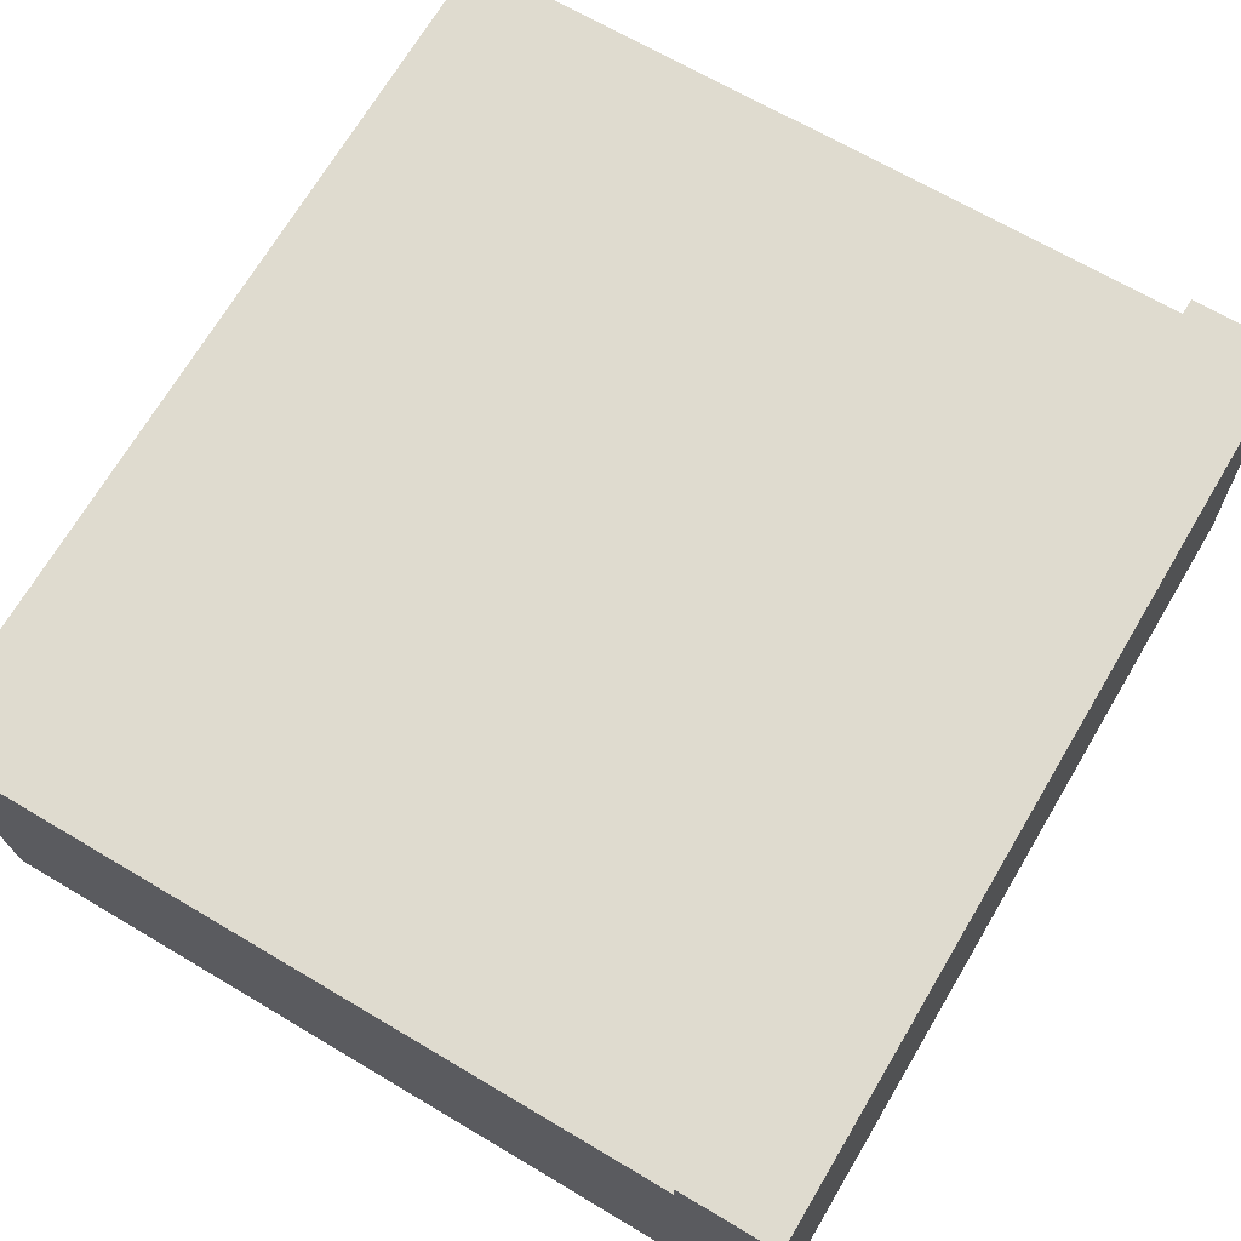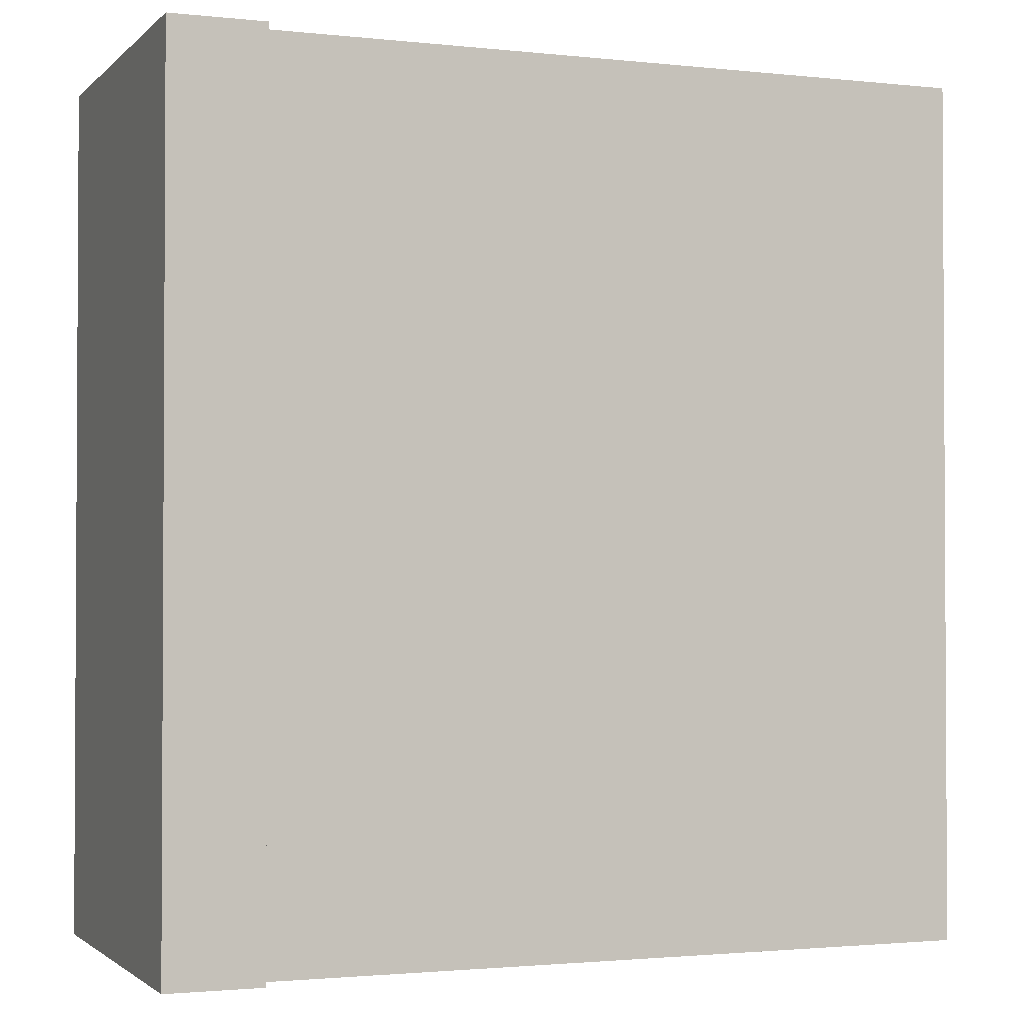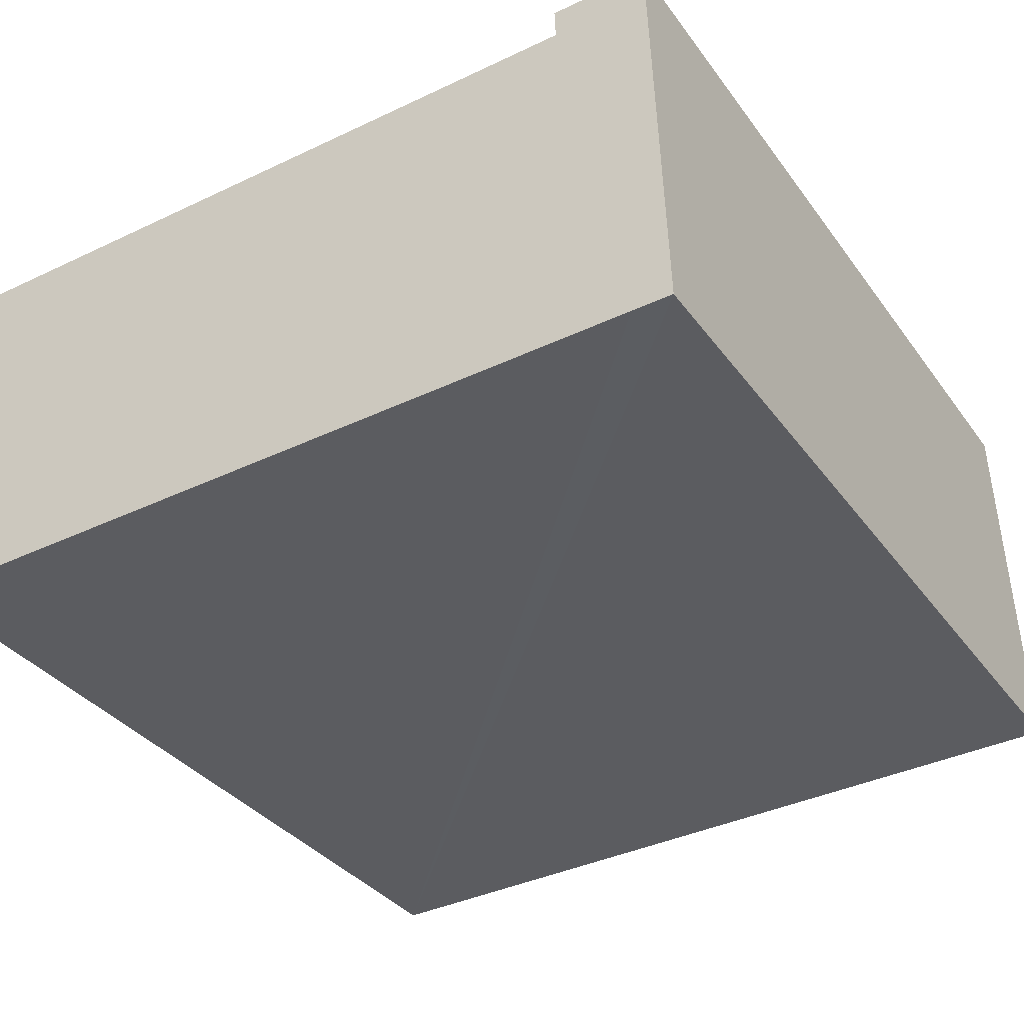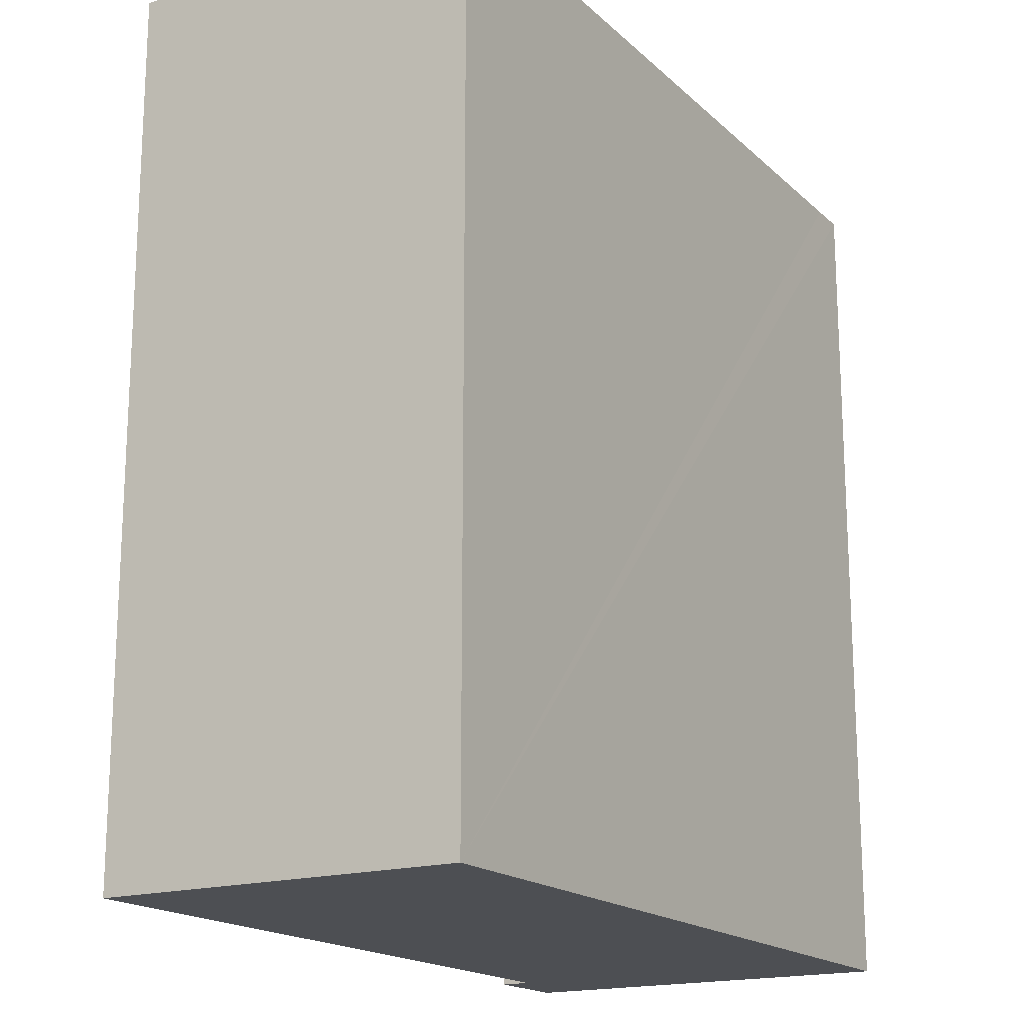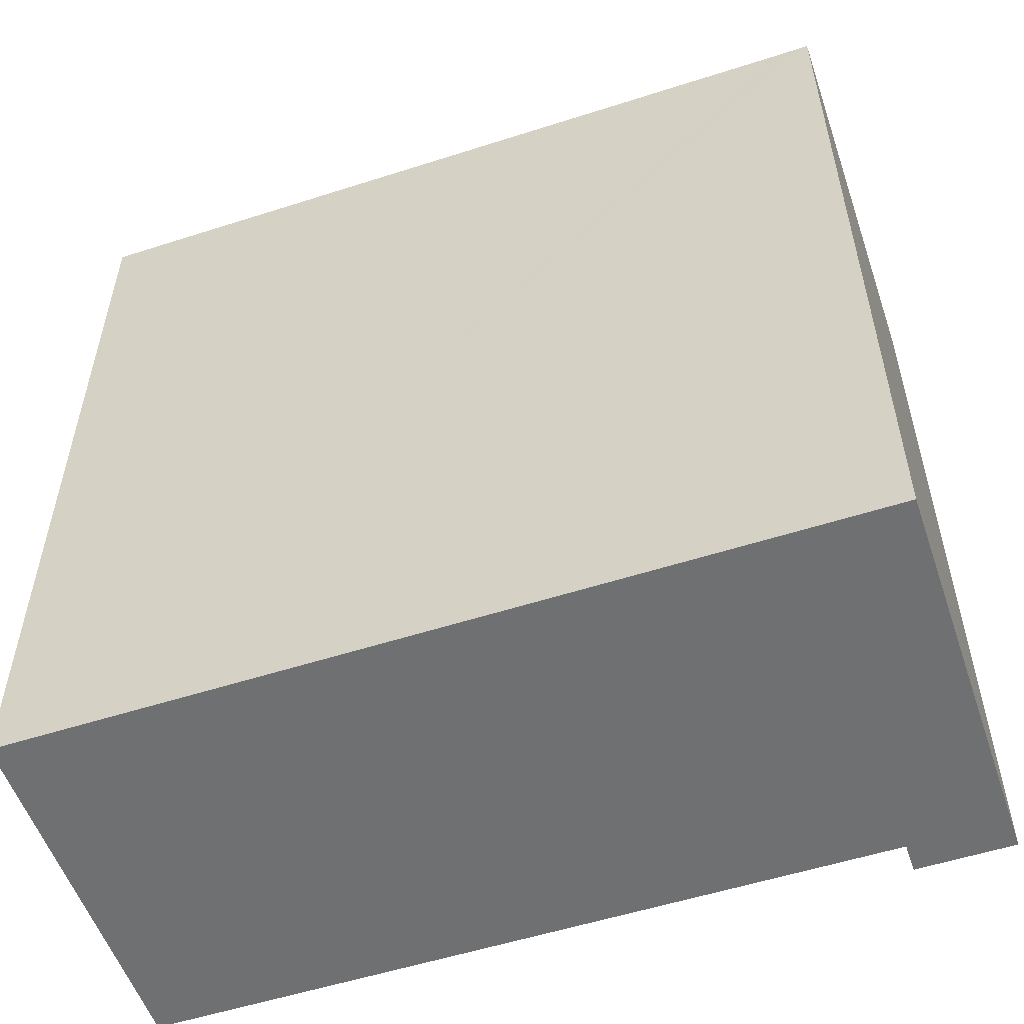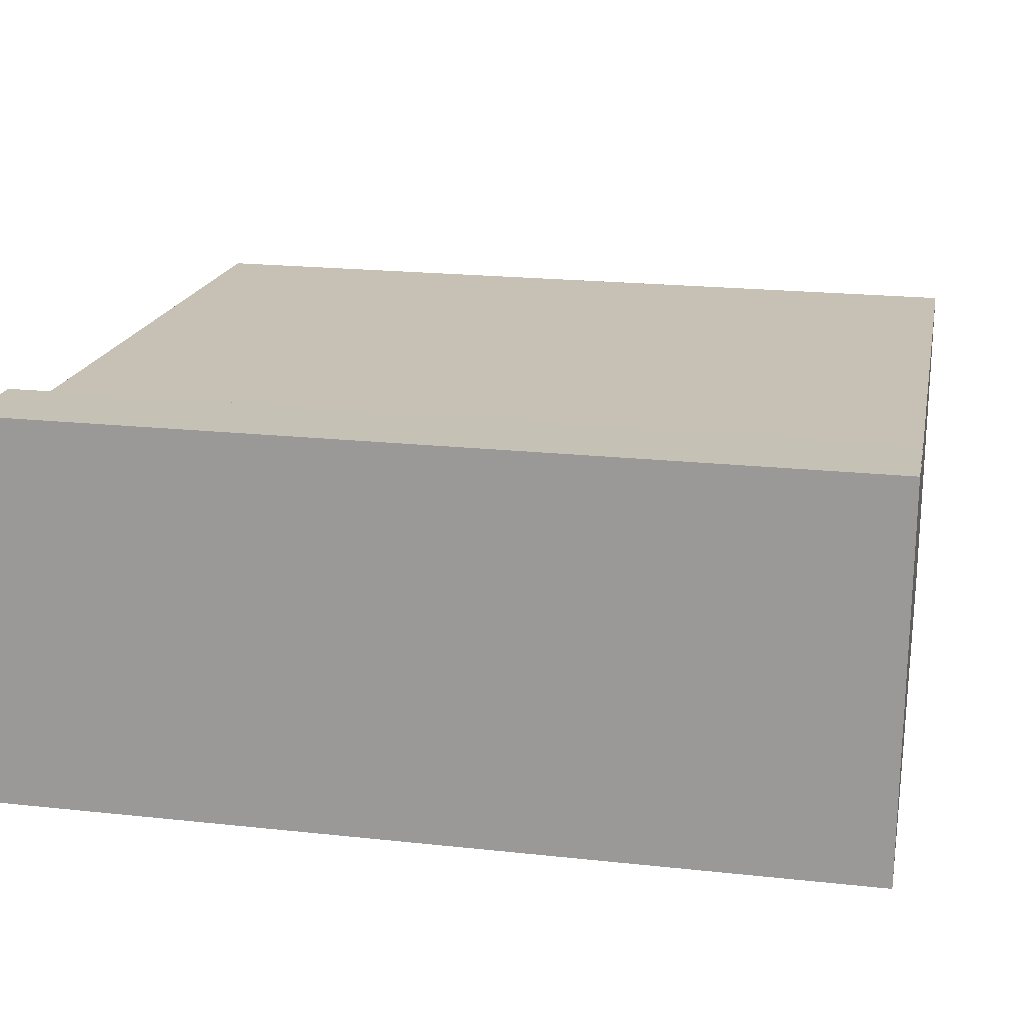
<metadata>
{"format":"obj","ext":"obj","renderer":"f3d","projection":"perspective","resolution":1024,"background":"white","views":[{"elev":70.9,"azim":-149.2,"up":"+Z"},{"elev":-1.8,"azim":-19.3,"up":"+Y"},{"elev":-34.4,"azim":-149.2,"up":"+Z"},{"elev":-17.7,"azim":122.9,"up":"+Y"},{"elev":-54.9,"azim":-159.2,"up":"+Y"},{"elev":20.6,"azim":-78.9,"up":"+Z"}]}
</metadata>
<code>
v  3.438 3.659 -0.122
v  0.454 3.659 1.52
v  3.492 3.659 1.407
v  0.166 3.659 -0.005
v  0.059 3.659 1.659
v  0 3.659 2.24e-16
v  0.459 3.659 1.645
v  0.459 -1.007e-16 1.645
v  0.454 -9.307e-17 1.52
v  3.492 -8.615e-17 1.407
v  3.438 7.47e-18 -0.122
v  0.059 -1.016e-16 1.659
v  0 0 0
v  0.166 3.062e-19 -0.005
g defaultobject
f 1 2 3
f 2 1 4
f 2 4 5
f 5 4 6
f 5 7 2
f 8 2 7
f 2 8 9
f 10 1 3
f 1 10 11
f 9 3 2
f 3 9 10
f 12 7 5
f 7 12 8
f 11 4 1
f 4 11 6
f 6 11 13
f 13 11 14
f 13 5 6
f 5 13 12
f 10 14 11
f 14 10 9
f 14 9 13
f 13 9 12
f 12 9 8

</code>
